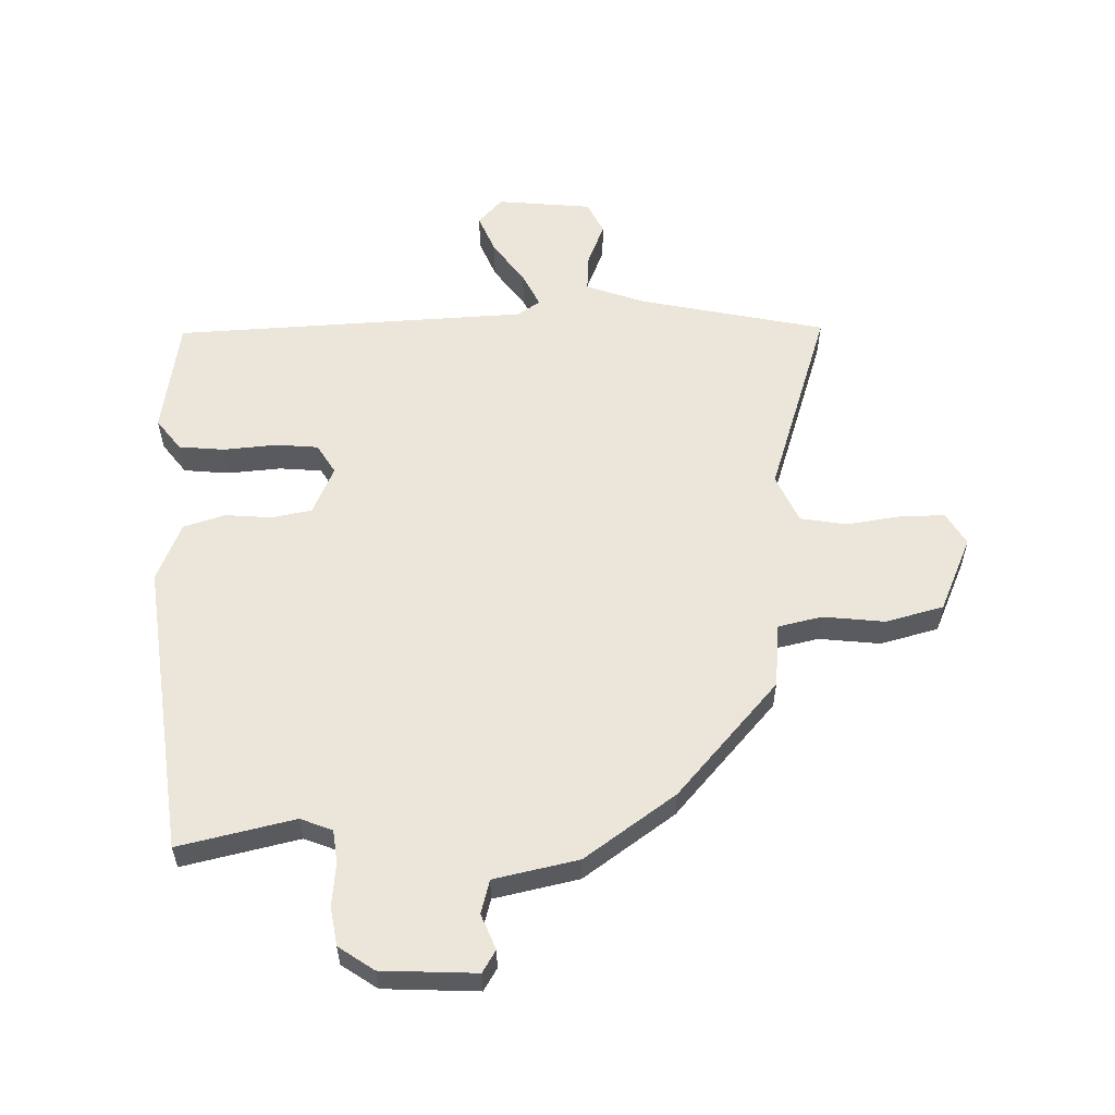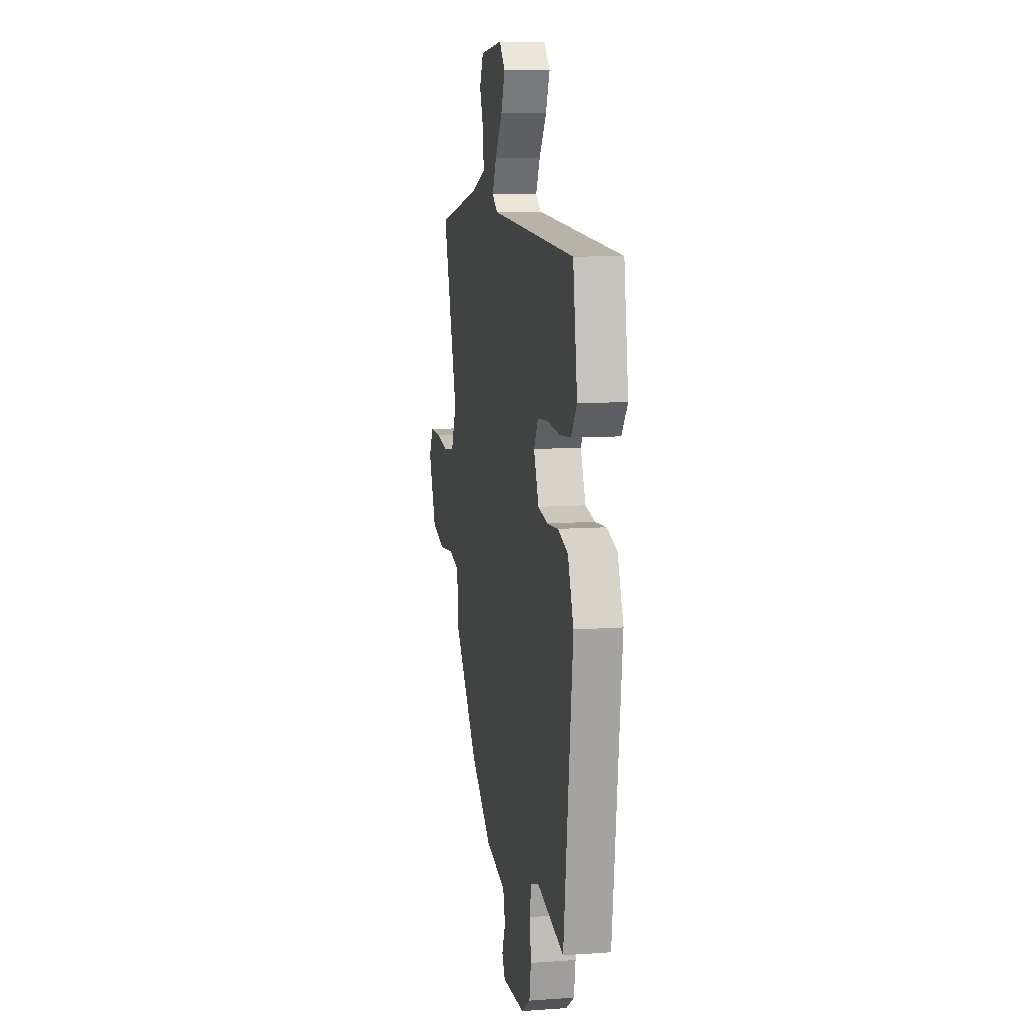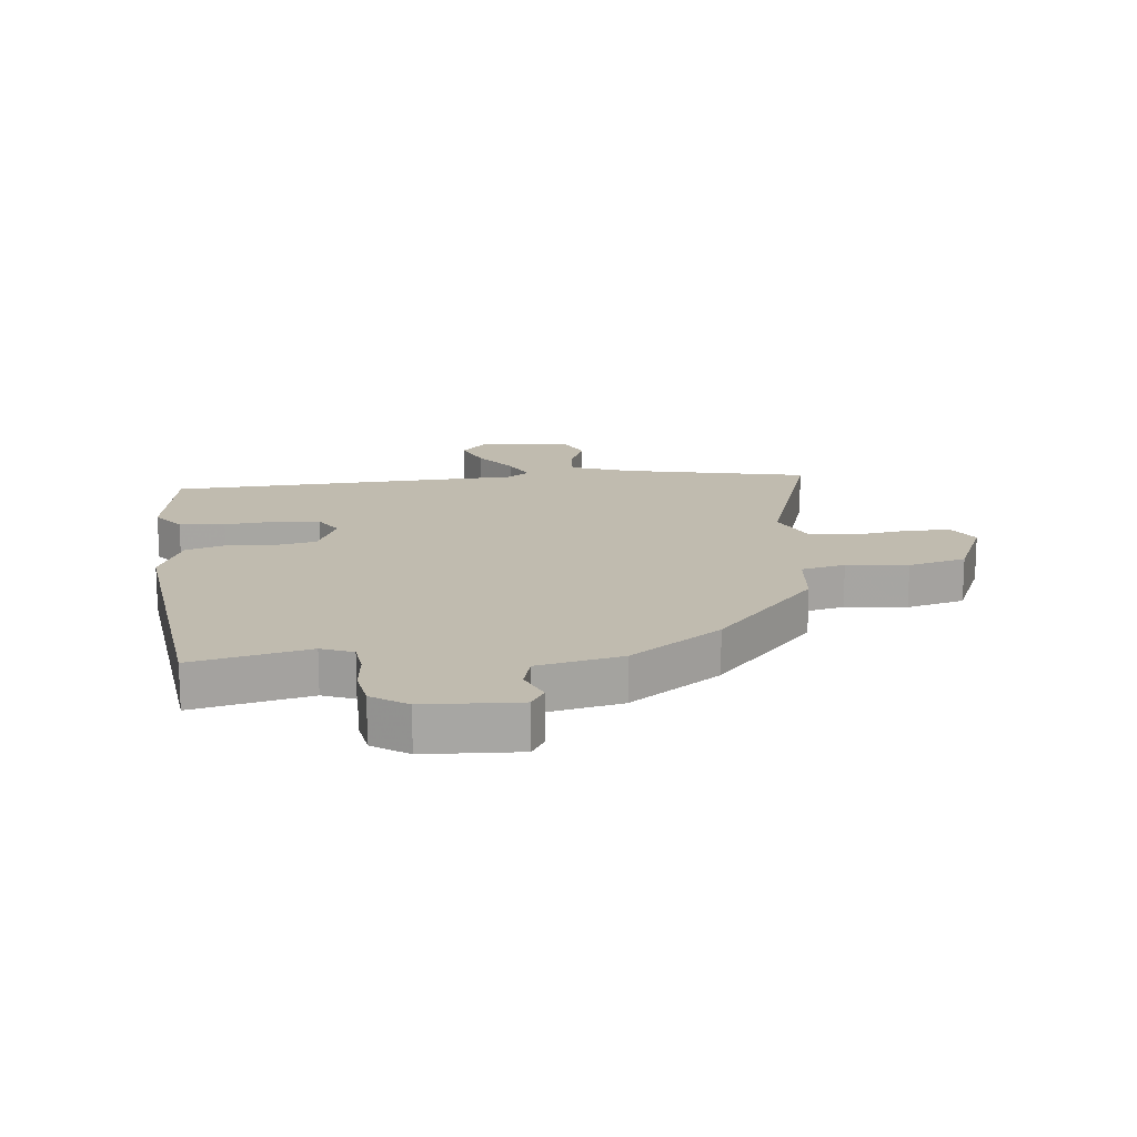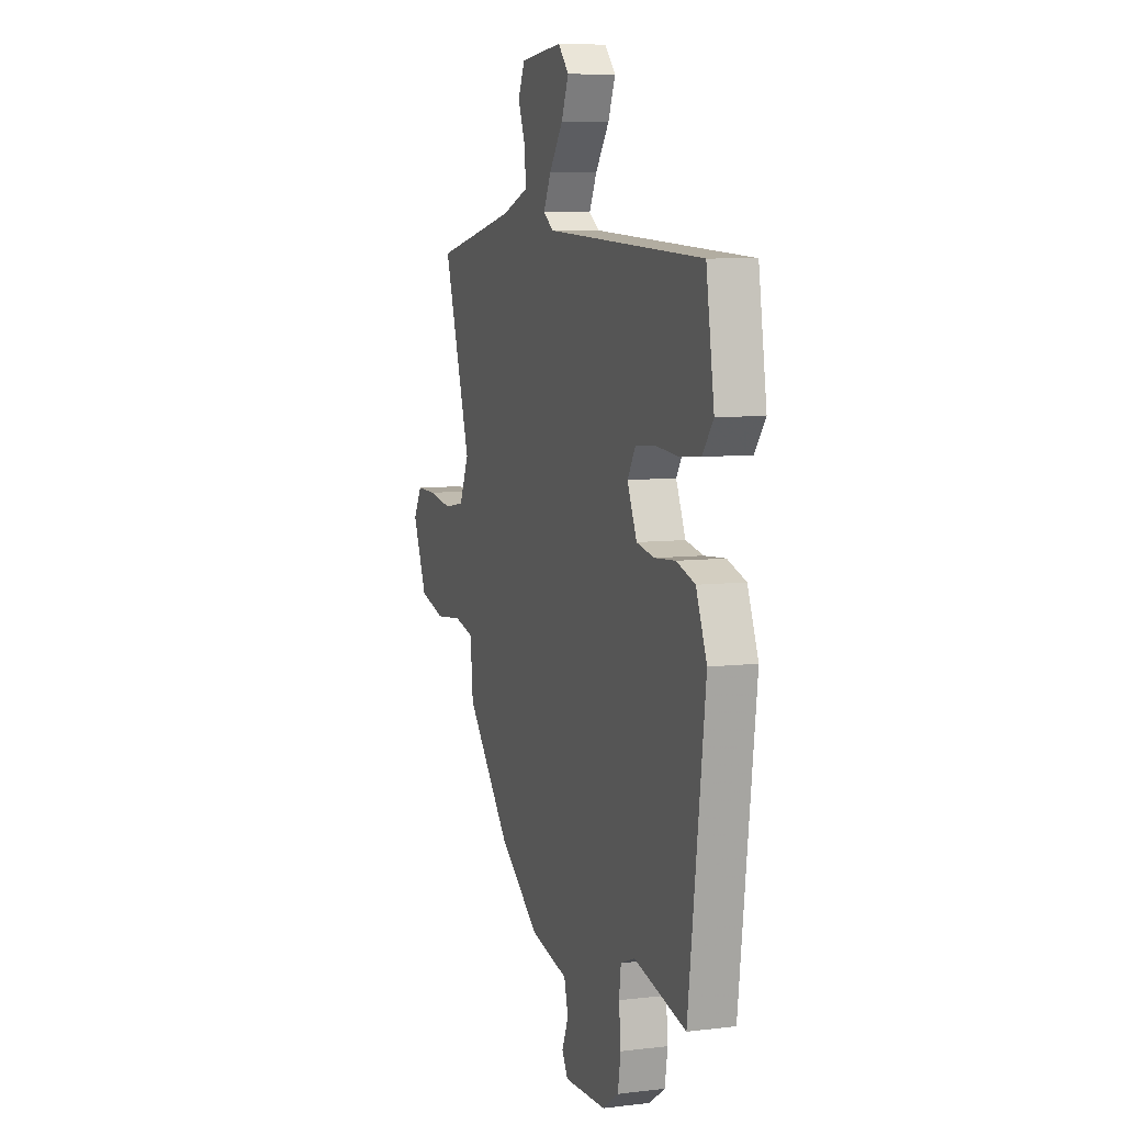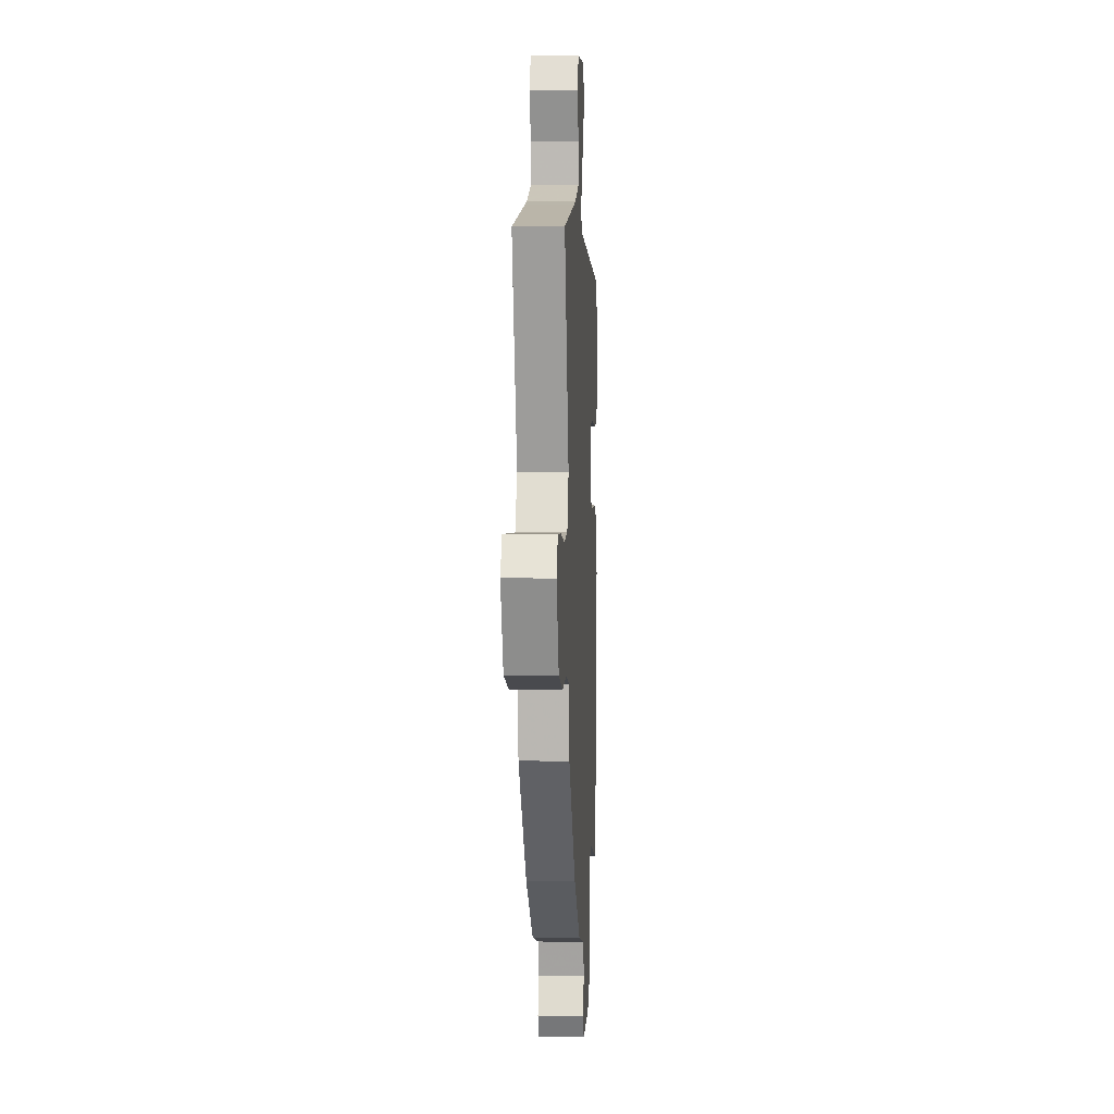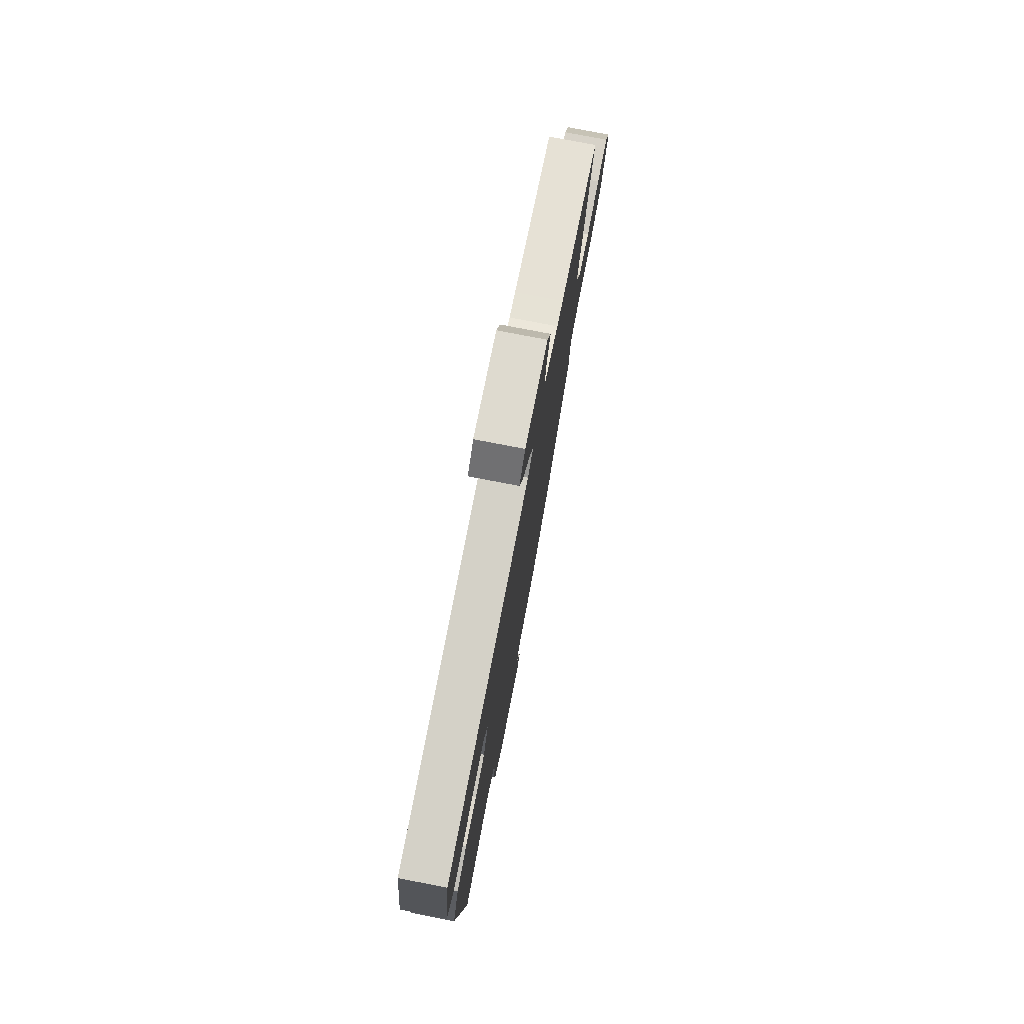
<metadata>
{"format":"obj","ext":"obj","renderer":"f3d","projection":"perspective","resolution":1024,"background":"white","views":[{"elev":57.3,"azim":178.9,"up":"+Y"},{"elev":9.9,"azim":79.7,"up":"+Z"},{"elev":16.1,"azim":174.2,"up":"+Y"},{"elev":7.5,"azim":71.1,"up":"+Z"},{"elev":1.8,"azim":-87.0,"up":"+Z"},{"elev":76.6,"azim":101.0,"up":"+Z"}]}
</metadata>
<code>
v 0.505 0.07 0.485
v 0.535 0.07 0.292
v 0.495 0.07 0.24
v 0.419 0.07 0.233
v 0.331 0.07 0.241
v 0.26 0.07 0.235
v 0.23 0.07 0.186
v 0.265 0.07 0.106
v 0.331 0.07 0.093
v 0.409 0.07 0.099
v 0.478 0.07 0.077
v 0.518 0.07 -0.021
v 0.456 0.07 -0.51
v 0.263 0.07 -0.465
v 0.21 0.07 -0.486
v 0.203 0.07 -0.541
v 0.21 0.07 -0.612
v 0.199 0.07 -0.677
v 0.14 0.07 -0.717
v -0.017 0.07 -0.724
v -0.039 0.07 -0.687
v -0.015 0.07 -0.629
v -0.03 0.07 -0.573
v -0.17 0.07 -0.542
v -0.32 0.07 -0.434
v -0.487 0.07 -0.242
v -0.497 0.07 -0.135
v -0.57 0.07 -0.118
v -0.672 0.07 -0.129
v -0.768 0.07 -0.103
v -0.822 0.07 0.022
v -0.79 0.07 0.076
v -0.715 0.07 0.075
v -0.625 0.07 0.061
v -0.548 0.07 0.074
v -0.512 0.07 0.154
v -0.615 0.07 0.476
v -0.347 0.07 0.532
v -0.305 0.07 0.541
v -0.207 0.07 0.576
v -0.211 0.07 0.639
v -0.239 0.07 0.709
v -0.213 0.07 0.763
v -0.055 0.07 0.778
v -0.015 0.07 0.734
v -0.042 0.07 0.669
v -0.093 0.07 0.599
v -0.121 0.07 0.542
v -0.083 0.07 0.516
v 0.505 0 0.485
v 0.535 0 0.292
v 0.495 0 0.24
v 0.419 0 0.233
v 0.331 0 0.241
v 0.26 0 0.235
v 0.23 0 0.186
v 0.265 0 0.106
v 0.331 0 0.093
v 0.409 0 0.099
v 0.478 0 0.077
v 0.518 0 -0.021
v 0.456 0 -0.51
v 0.263 0 -0.465
v 0.21 0 -0.486
v 0.203 0 -0.541
v 0.21 0 -0.612
v 0.199 0 -0.677
v 0.14 0 -0.717
v -0.017 0 -0.724
v -0.039 0 -0.687
v -0.015 0 -0.629
v -0.03 0 -0.573
v -0.17 0 -0.542
v -0.32 0 -0.434
v -0.487 0 -0.242
v -0.497 0 -0.135
v -0.57 0 -0.118
v -0.672 0 -0.129
v -0.768 0 -0.103
v -0.822 0 0.022
v -0.79 0 0.076
v -0.715 0 0.075
v -0.625 0 0.061
v -0.548 0 0.074
v -0.512 0 0.154
v -0.615 0 0.476
v -0.347 0 0.532
v -0.305 0 0.541
v -0.207 0 0.576
v -0.211 0 0.639
v -0.239 0 0.709
v -0.213 0 0.763
v -0.055 0 0.778
v -0.015 0 0.734
v -0.042 0 0.669
v -0.093 0 0.599
v -0.121 0 0.542
v -0.083 0 0.516
f 44 45 46 47
f 44 47 48
f 41 42 43 44
f 40 41 44 48
f 39 40 48 49
f 36 37 38
f 36 38 39 49
f 31 32 33 34
f 31 34 35
f 28 29 30 31
f 27 28 31 35
f 24 25 26 27
f 23 24 27 35
f 19 20 21 22
f 19 22 23
f 16 17 18 19
f 15 16 19 23
f 14 15 23 35
f 9 10 11 12
f 8 9 12 13
f 7 8 13 14
f 2 3 4 5
f 2 5 6
f 1 2 6
f 49 1 6
f 36 49 6 7
f 7 14 35 36
f 96 95 94 93
f 97 96 93
f 93 92 91 90
f 97 93 90 89
f 98 97 89 88
f 87 86 85
f 98 88 87 85
f 83 82 81 80
f 84 83 80
f 80 79 78 77
f 84 80 77 76
f 76 75 74 73
f 84 76 73 72
f 71 70 69 68
f 72 71 68
f 68 67 66 65
f 72 68 65 64
f 84 72 64 63
f 61 60 59 58
f 62 61 58 57
f 63 62 57 56
f 54 53 52 51
f 55 54 51
f 55 51 50
f 55 50 98
f 56 55 98 85
f 85 84 63 56
f 1 50 51 2
f 2 51 52 3
f 3 52 53 4
f 4 53 54 5
f 5 54 55 6
f 6 55 56 7
f 7 56 57 8
f 8 57 58 9
f 9 58 59 10
f 10 59 60 11
f 11 60 61 12
f 12 61 62 13
f 13 62 63 14
f 14 63 64 15
f 15 64 65 16
f 16 65 66 17
f 17 66 67 18
f 18 67 68 19
f 19 68 69 20
f 20 69 70 21
f 21 70 71 22
f 22 71 72 23
f 23 72 73 24
f 24 73 74 25
f 25 74 75 26
f 26 75 76 27
f 27 76 77 28
f 28 77 78 29
f 29 78 79 30
f 30 79 80 31
f 31 80 81 32
f 32 81 82 33
f 33 82 83 34
f 34 83 84 35
f 35 84 85 36
f 36 85 86 37
f 37 86 87 38
f 38 87 88 39
f 39 88 89 40
f 40 89 90 41
f 41 90 91 42
f 42 91 92 43
f 43 92 93 44
f 44 93 94 45
f 45 94 95 46
f 46 95 96 47
f 47 96 97 48
f 48 97 98 49
f 49 98 50 1

</code>
